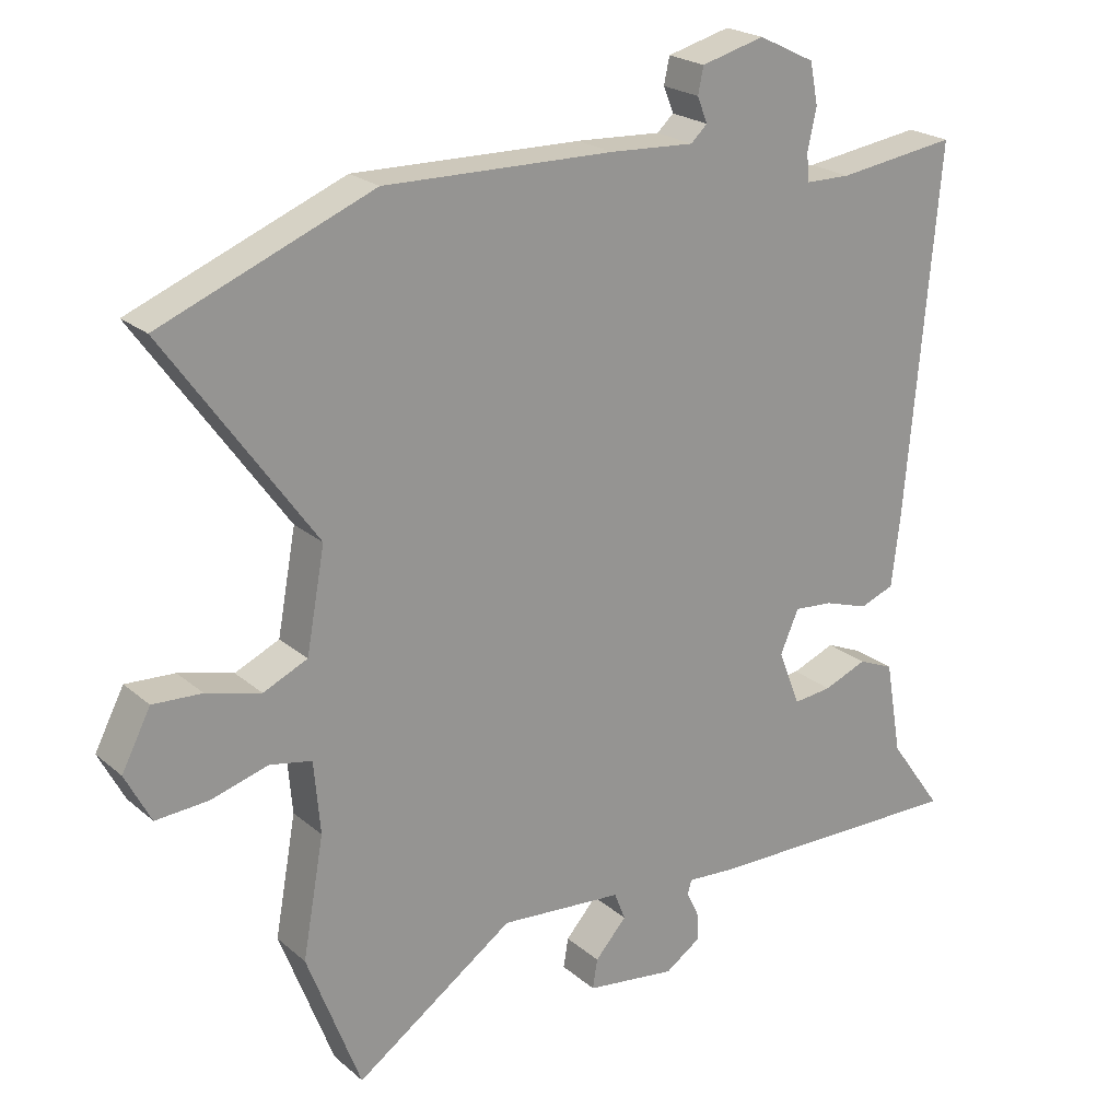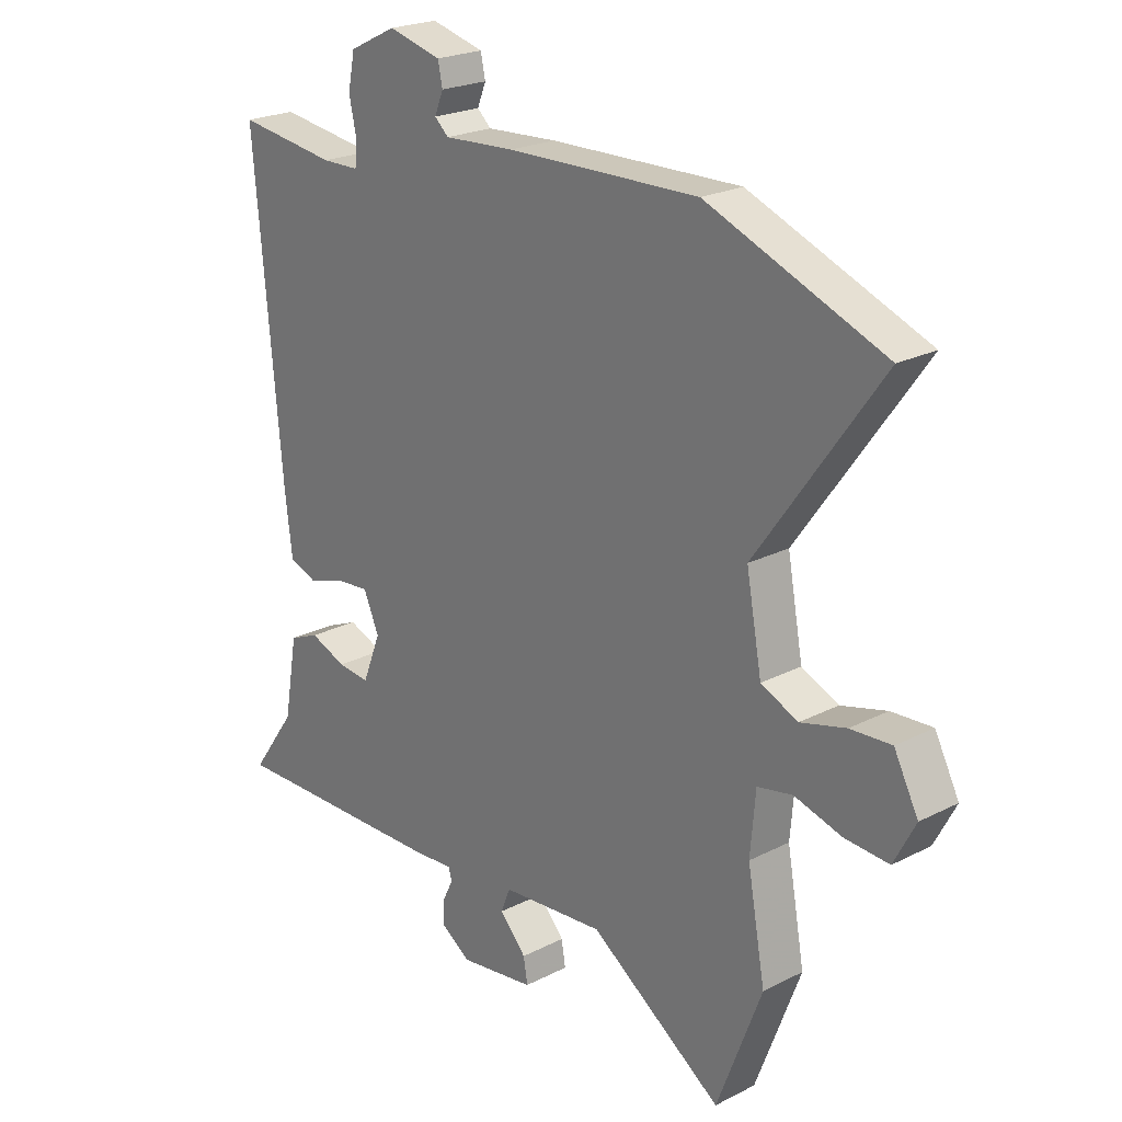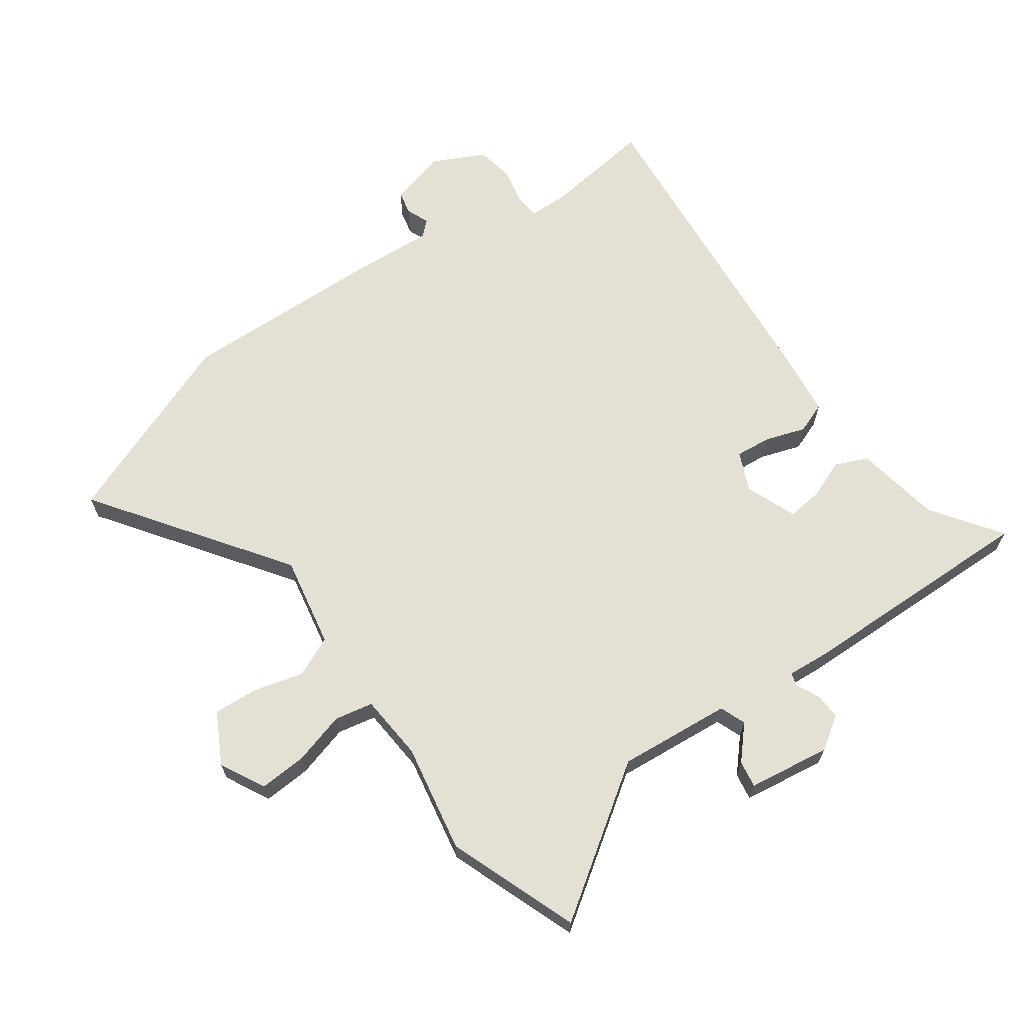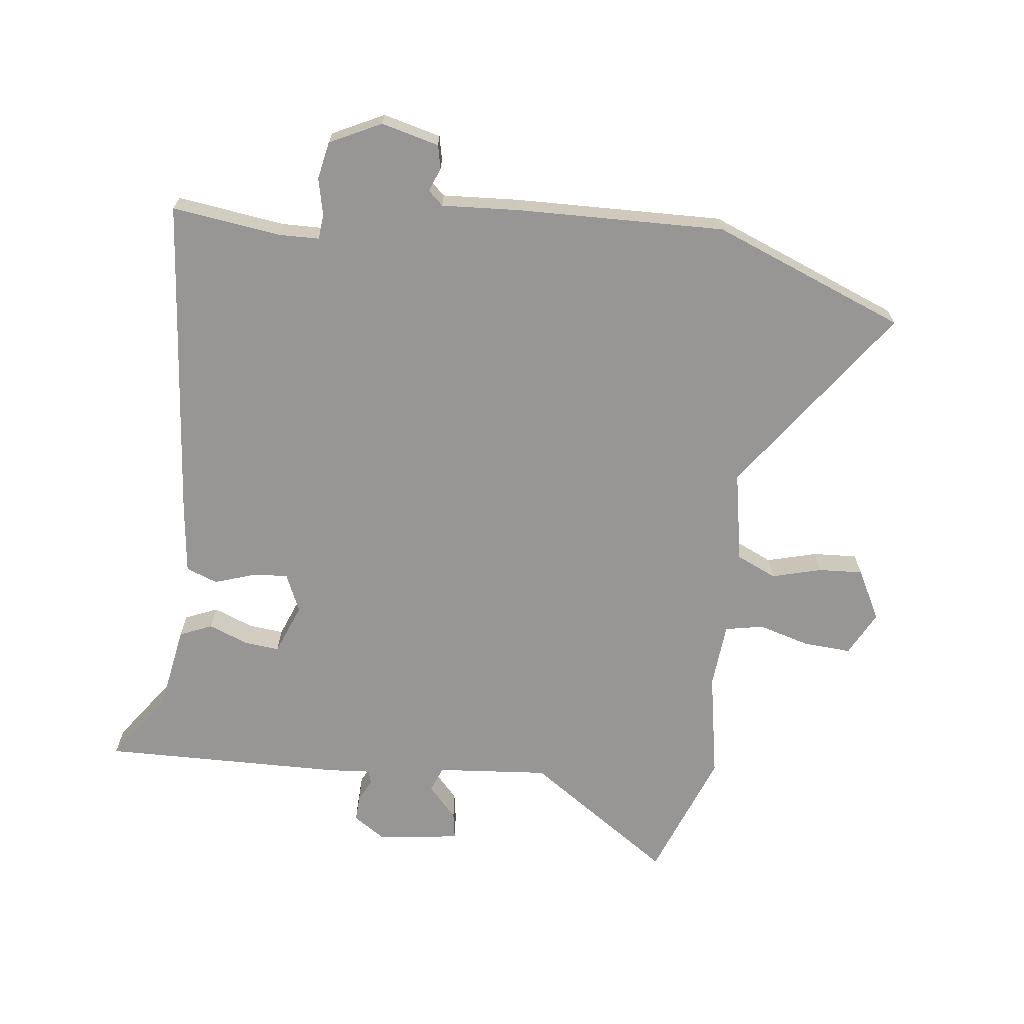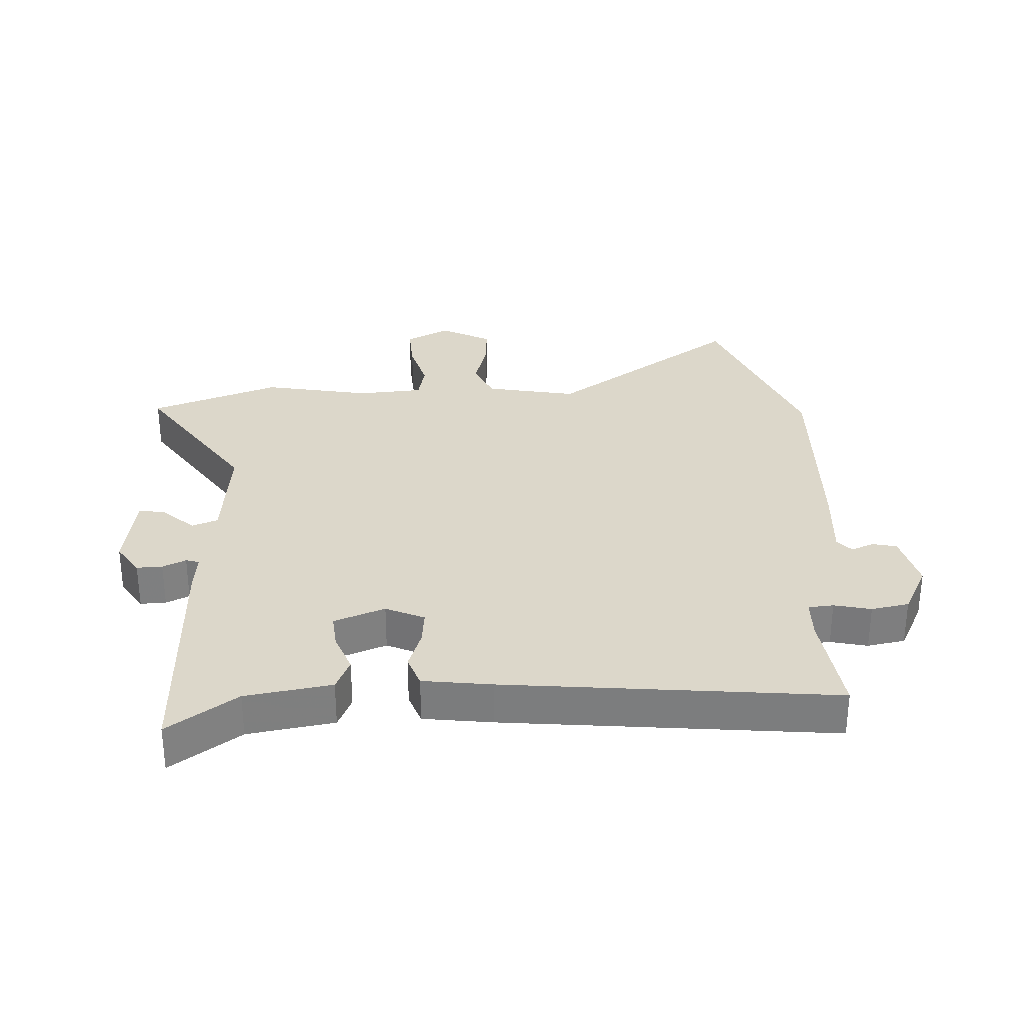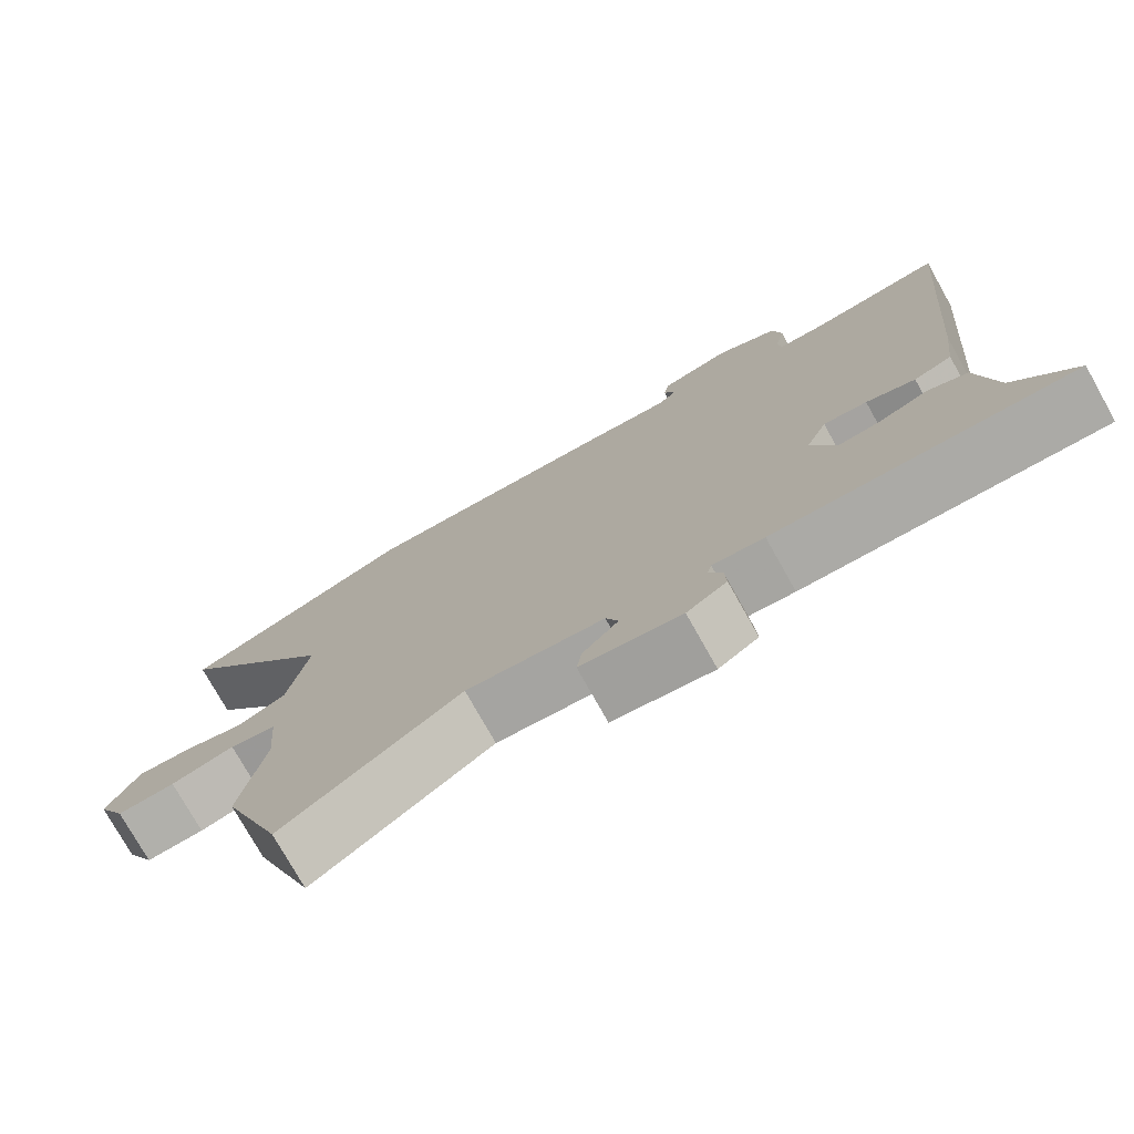
<metadata>
{"format":"obj","ext":"obj","renderer":"f3d","projection":"perspective","resolution":1024,"background":"white","views":[{"elev":22.3,"azim":144.9,"up":"+Z"},{"elev":22.5,"azim":48.6,"up":"+Z"},{"elev":65.8,"azim":144.8,"up":"+Y"},{"elev":-67.8,"azim":-6.7,"up":"+Y"},{"elev":30.7,"azim":-92.1,"up":"+Y"},{"elev":-76.3,"azim":-150.7,"up":"+Z"}]}
</metadata>
<code>
v 0.523 0.07 -0.439
v 0.445 0.07 -0.645
v 0.214 0.07 -0.485
v 0.035 0.07 -0.5
v 0.019 0.07 -0.541
v 0.065 0.07 -0.592
v 0.072 0.07 -0.635
v -0.059 0.07 -0.653
v -0.111 0.07 -0.618
v -0.109 0.07 -0.577
v -0.091 0.07 -0.54
v -0.097 0.07 -0.519
v -0.164 0.07 -0.524
v -0.552 0.07 -0.53
v -0.474 0.07 -0.421
v -0.45 0.07 -0.284
v -0.398 0.07 -0.262
v -0.335 0.07 -0.287
v -0.279 0.07 -0.293
v -0.247 0.07 -0.212
v -0.274 0.07 -0.15
v -0.331 0.07 -0.155
v -0.395 0.07 -0.176
v -0.445 0.07 -0.157
v -0.458 0.07 -0.047
v -0.505 0.07 0.478
v -0.332 0.07 0.454
v -0.267 0.07 0.455
v -0.263 0.07 0.495
v -0.276 0.07 0.554
v -0.264 0.07 0.614
v -0.182 0.07 0.654
v -0.09 0.07 0.63
v -0.082 0.07 0.592
v -0.097 0.07 0.555
v -0.073 0.07 0.533
v 0.05 0.07 0.54
v 0.383 0.07 0.547
v 0.69 0.07 0.424
v 0.475 0.07 0.123
v 0.502 0.07 -0.023
v 0.566 0.07 -0.052
v 0.645 0.07 -0.031
v 0.716 0.07 -0.027
v 0.758 0.07 -0.108
v 0.721 0.07 -0.179
v 0.645 0.07 -0.174
v 0.562 0.07 -0.15
v 0.501 0.07 -0.162
v 0.492 0.07 -0.267
v 0.523 0 -0.439
v 0.445 0 -0.645
v 0.214 0 -0.485
v 0.035 0 -0.5
v 0.019 0 -0.541
v 0.065 0 -0.592
v 0.072 0 -0.635
v -0.059 0 -0.653
v -0.111 0 -0.618
v -0.109 0 -0.577
v -0.091 0 -0.54
v -0.097 0 -0.519
v -0.164 0 -0.524
v -0.552 0 -0.53
v -0.474 0 -0.421
v -0.45 0 -0.284
v -0.398 0 -0.262
v -0.335 0 -0.287
v -0.279 0 -0.293
v -0.247 0 -0.212
v -0.274 0 -0.15
v -0.331 0 -0.155
v -0.395 0 -0.176
v -0.445 0 -0.157
v -0.458 0 -0.047
v -0.505 0 0.478
v -0.332 0 0.454
v -0.267 0 0.455
v -0.263 0 0.495
v -0.276 0 0.554
v -0.264 0 0.614
v -0.182 0 0.654
v -0.09 0 0.63
v -0.082 0 0.592
v -0.097 0 0.555
v -0.073 0 0.533
v 0.05 0 0.54
v 0.383 0 0.547
v 0.69 0 0.424
v 0.475 0 0.123
v 0.502 0 -0.023
v 0.566 0 -0.052
v 0.645 0 -0.031
v 0.716 0 -0.027
v 0.758 0 -0.108
v 0.721 0 -0.179
v 0.645 0 -0.174
v 0.562 0 -0.15
v 0.501 0 -0.162
v 0.492 0 -0.267
f 45 46 47 48
f 45 48 49
f 42 43 44 45
f 42 45 49
f 41 42 49
f 40 41 49 50
f 36 37 38 39
f 36 39 40
f 32 33 34 35
f 30 31 32 35
f 29 30 35 36
f 28 29 36 40
f 24 25 26 27
f 22 23 24 27
f 21 22 27 28
f 20 21 28 40
f 15 16 17 18
f 15 18 19
f 12 13 14 15
f 12 15 19
f 8 9 10 11
f 6 7 8 11
f 5 6 11 12
f 4 5 12 19
f 50 1 2 3
f 19 20 40 50
f 3 4 19 50
f 98 97 96 95
f 99 98 95
f 95 94 93 92
f 99 95 92
f 99 92 91
f 100 99 91 90
f 89 88 87 86
f 90 89 86
f 85 84 83 82
f 85 82 81 80
f 86 85 80 79
f 90 86 79 78
f 77 76 75 74
f 77 74 73 72
f 78 77 72 71
f 90 78 71 70
f 68 67 66 65
f 69 68 65
f 65 64 63 62
f 69 65 62
f 61 60 59 58
f 61 58 57 56
f 62 61 56 55
f 69 62 55 54
f 53 52 51 100
f 100 90 70 69
f 100 69 54 53
f 1 51 52 2
f 2 52 53 3
f 3 53 54 4
f 4 54 55 5
f 5 55 56 6
f 6 56 57 7
f 7 57 58 8
f 8 58 59 9
f 9 59 60 10
f 10 60 61 11
f 11 61 62 12
f 12 62 63 13
f 13 63 64 14
f 14 64 65 15
f 15 65 66 16
f 16 66 67 17
f 17 67 68 18
f 18 68 69 19
f 19 69 70 20
f 20 70 71 21
f 21 71 72 22
f 22 72 73 23
f 23 73 74 24
f 24 74 75 25
f 25 75 76 26
f 26 76 77 27
f 27 77 78 28
f 28 78 79 29
f 29 79 80 30
f 30 80 81 31
f 31 81 82 32
f 32 82 83 33
f 33 83 84 34
f 34 84 85 35
f 35 85 86 36
f 36 86 87 37
f 37 87 88 38
f 38 88 89 39
f 39 89 90 40
f 40 90 91 41
f 41 91 92 42
f 42 92 93 43
f 43 93 94 44
f 44 94 95 45
f 45 95 96 46
f 46 96 97 47
f 47 97 98 48
f 48 98 99 49
f 49 99 100 50
f 50 100 51 1

</code>
